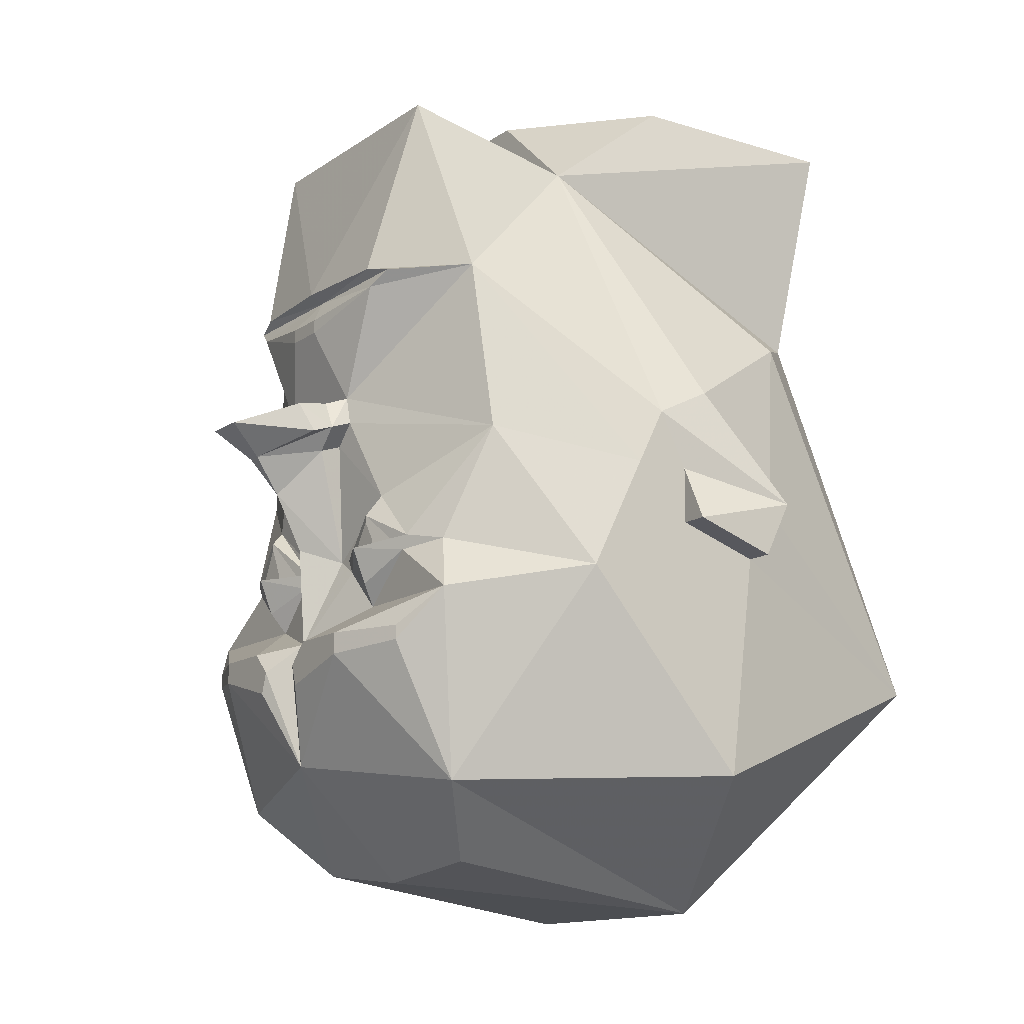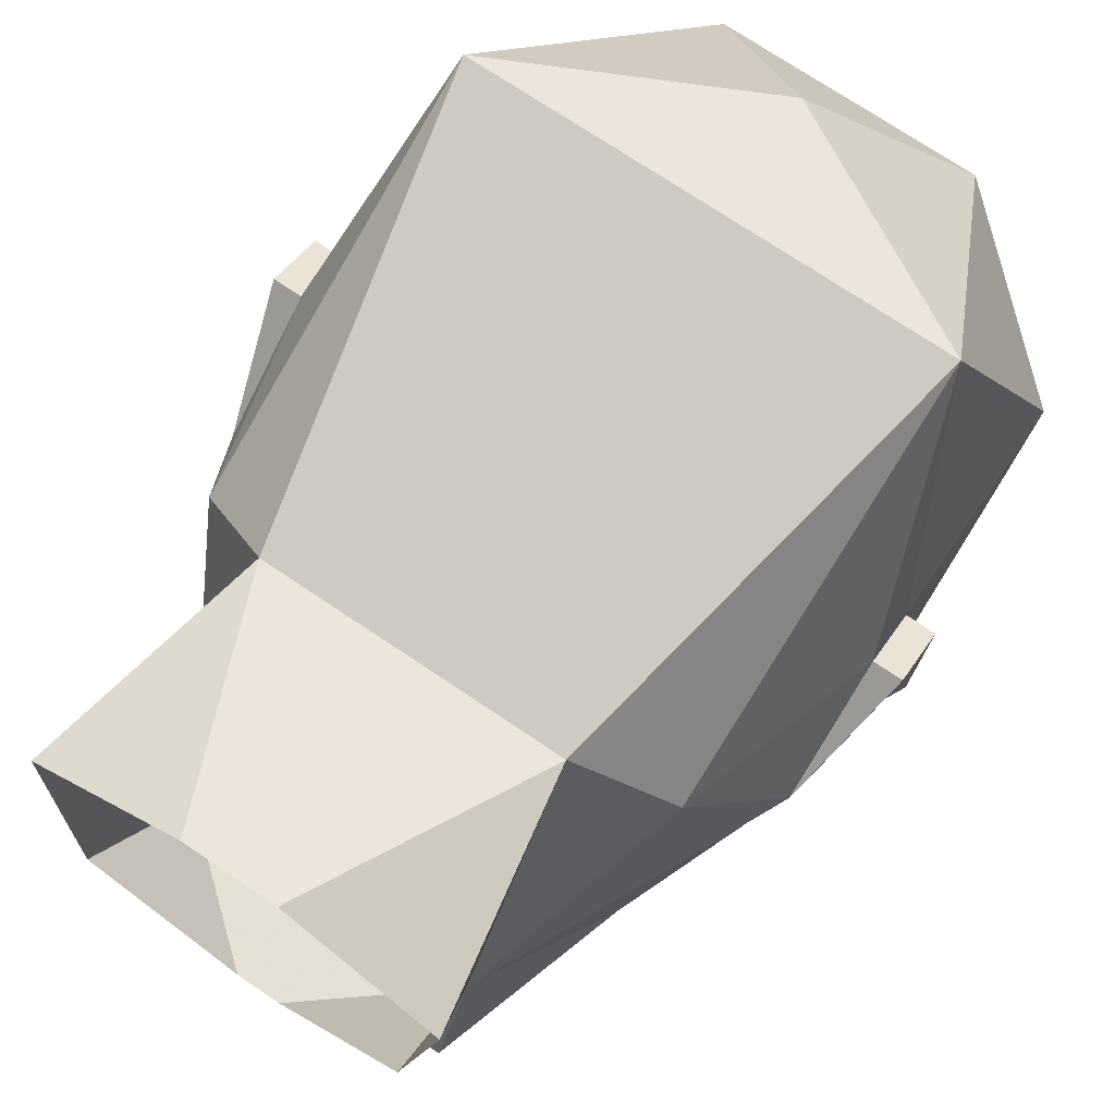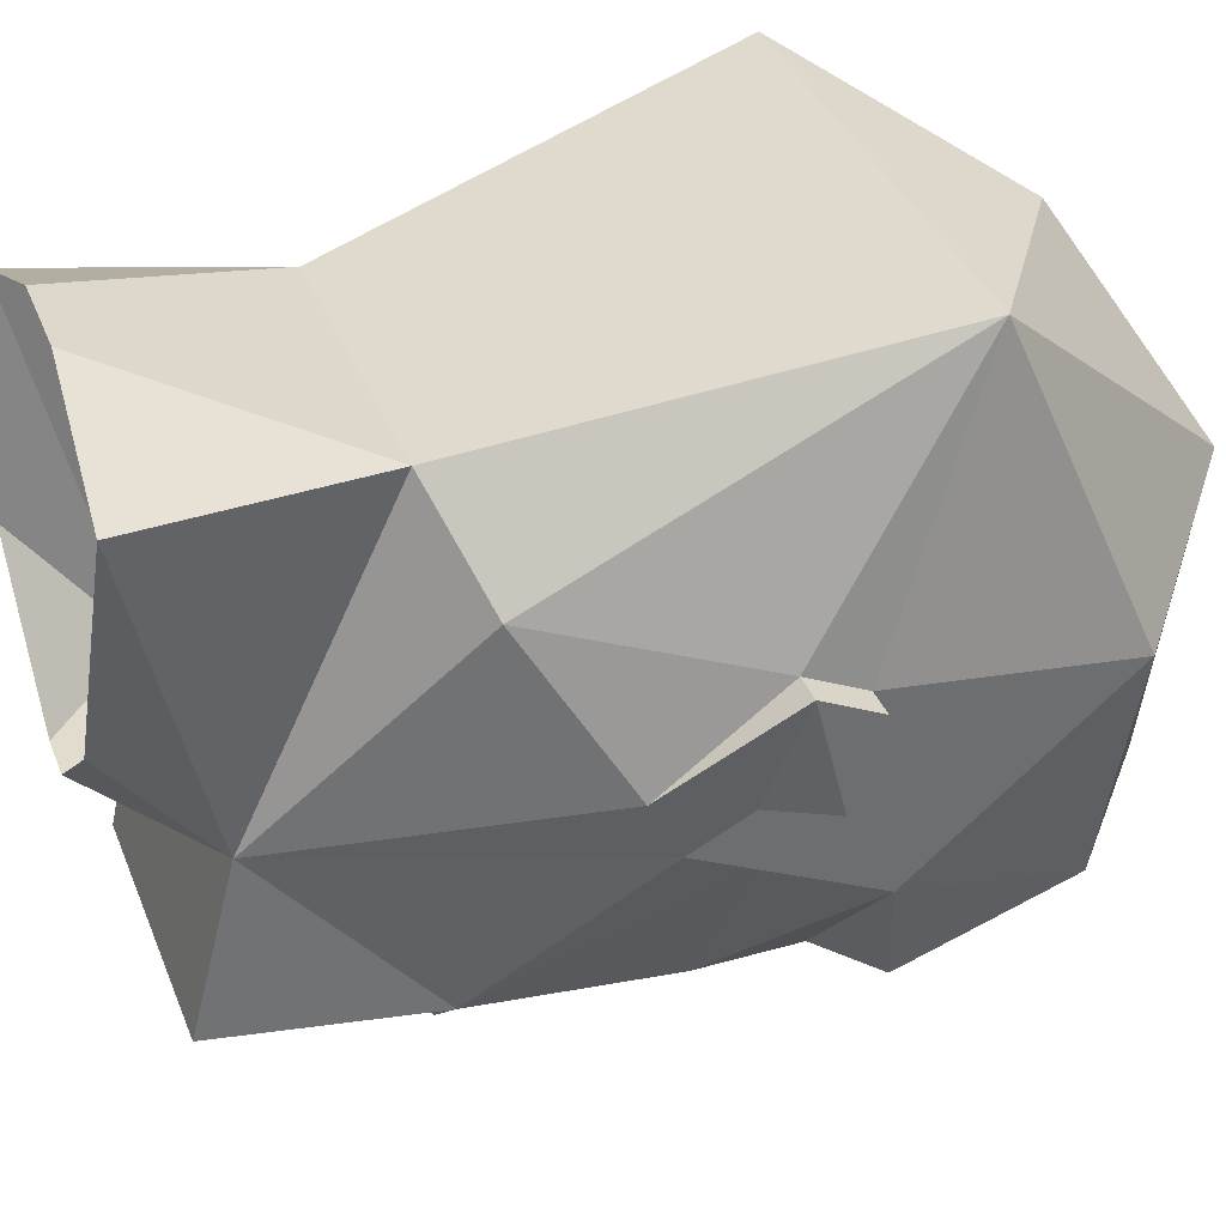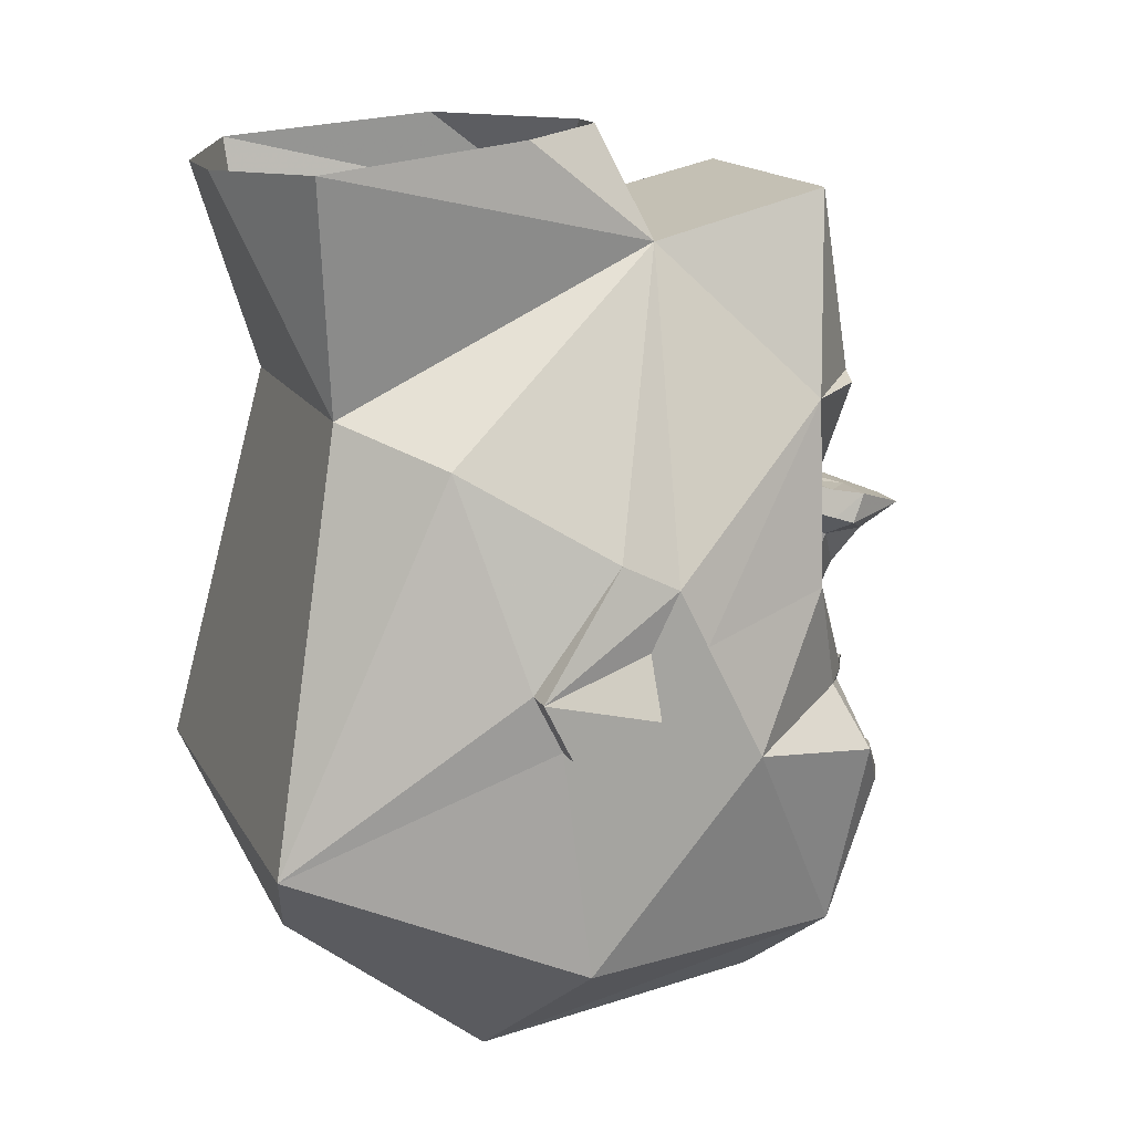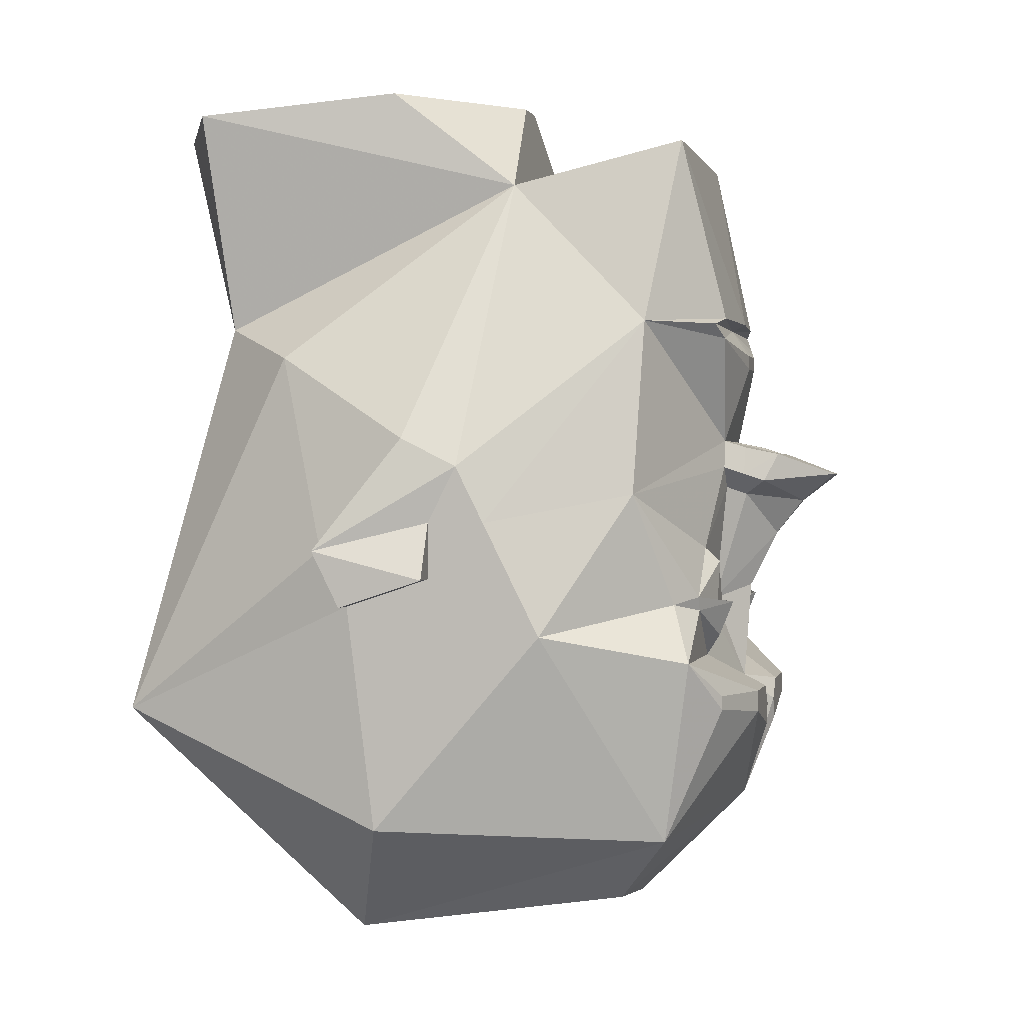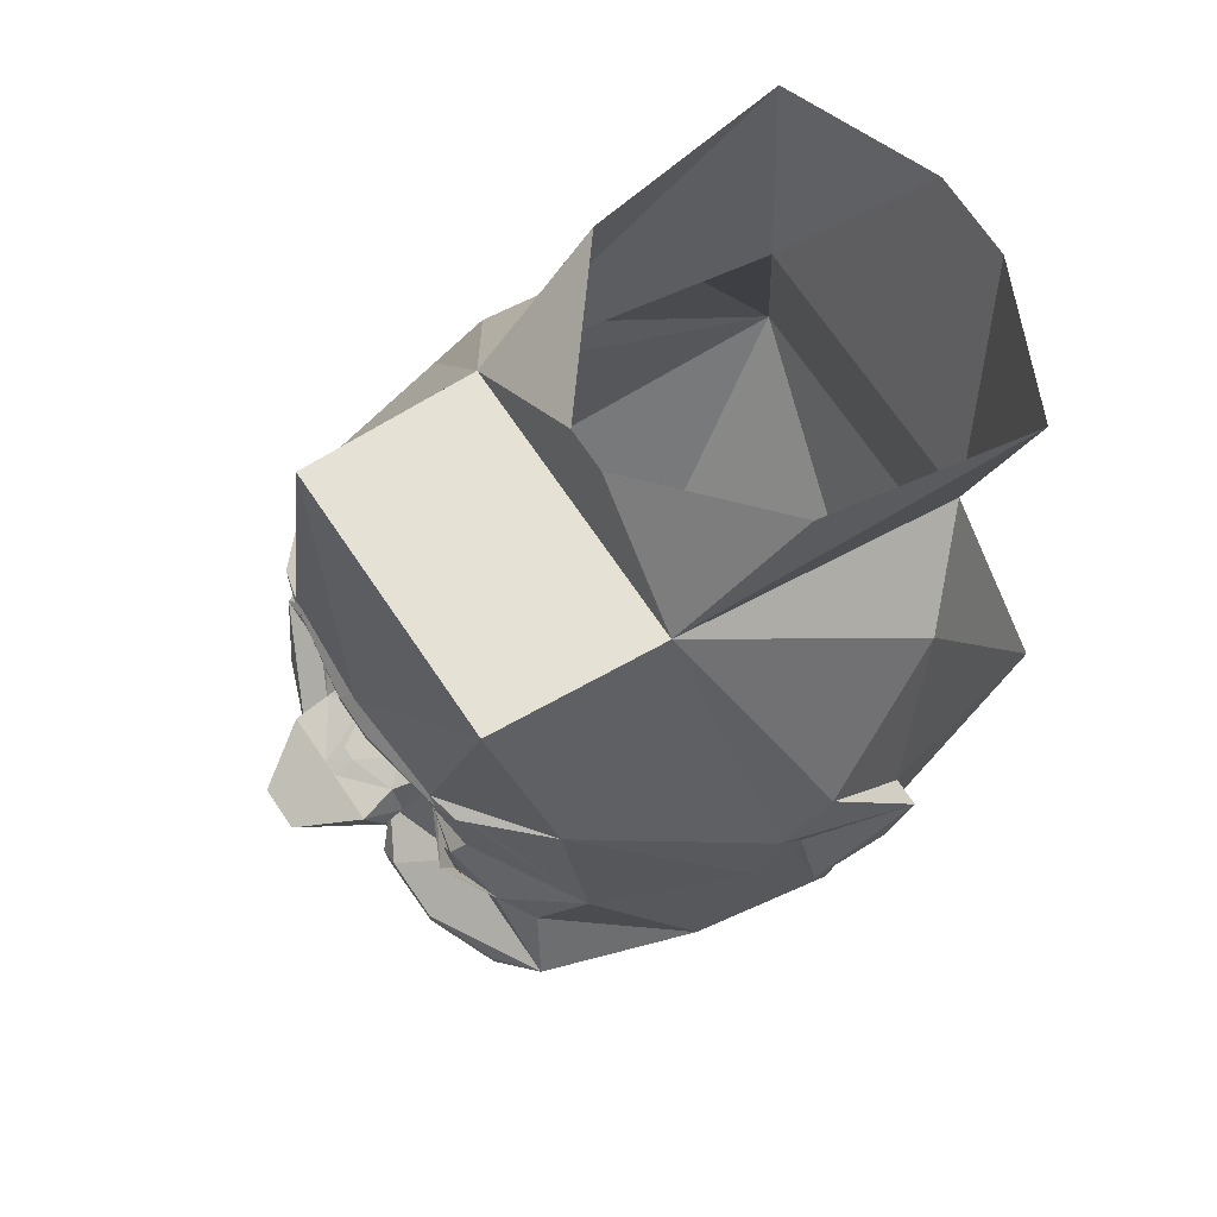
<metadata>
{"format":"obj","ext":"obj","renderer":"f3d","projection":"perspective","resolution":1024,"background":"white","views":[{"elev":-13.4,"azim":-124.2,"up":"+Y"},{"elev":72.9,"azim":-146.0,"up":"+Z"},{"elev":36.8,"azim":-110.1,"up":"+Z"},{"elev":15.4,"azim":70.0,"up":"+Y"},{"elev":0.8,"azim":103.0,"up":"+Y"},{"elev":72.3,"azim":-124.4,"up":"+Y"}]}
</metadata>
<code>
v -0.125 0.1328 -0.3672
v -0.1172 0.1484 -0.3594
v 0 0.1484 -0.3594
v -0.02344 0.1172 -0.3828
v -0.02344 0.1016 -0.3828
v -0.0625 0.01562 -0.3594
v -0.2188 0.1484 -0.2891
v -0.1484 0.1484 -0.3594
v -0.1172 0.1562 -0.3672
v 0 0.1562 -0.375
v 0.1172 0.1562 -0.3672
v 0.1172 0.1484 -0.3594
v 0.125 0.1328 -0.3672
v 0.02344 0.1172 -0.3828
v 0.02344 0.1016 -0.3828
v 0.03125 0.01562 -0.3594
v -0.03125 0.01562 -0.3594
v -0.05469 0.007812 -0.3828
v -0.07031 -0.02344 -0.3828
v -0.07031 -0.01562 -0.3594
v -0.25 -0.04688 -0.2812
v -0.3125 -0.07812 -0.125
v -0.3125 -0.01562 -0.09375
v -0.1562 0.3125 -0.125
v -0.1484 0.3594 -0.3203
v 0.1484 0.1484 -0.3594
v 0.2188 0.1484 -0.2891
v 0.0625 0.01562 -0.3594
v 0.25 -0.2344 -0.3438
v 0.2031 -0.1719 -0.3203
v 0.3125 -0.2031 -0.1875
v 0.2188 -0.4375 -0.3125
v 0.2031 -0.2891 -0.375
v 0.2031 -0.2734 -0.375
v 0.125 -0.2734 -0.4062
v 0.1016 -0.2344 -0.3438
v 0.1641 -0.1797 -0.3438
v 0.1719 -0.1641 -0.3438
v 0.25 -0.04688 -0.2812
v 0.3125 -0.07812 -0.125
v 0.3125 -0.1406 -0.0625
v 0.3125 -0.4219 0
v 0.1406 -0.5625 0.0625
v 0.1406 -0.5156 -0.25
v 0 -0.4062 -0.375
v 0.125 -0.2969 -0.4062
v 0.03906 -0.3203 -0.4062
v 0.05469 -0.2734 -0.4062
v 0 -0.2656 -0.375
v 0.05469 -0.1875 -0.3438
v 0.1094 -0.2109 -0.3594
v 0.1094 -0.125 -0.3594
v 0.1172 -0.1094 -0.3438
v 0.07031 -0.01562 -0.3594
v 0.3125 -0.01562 -0.09375
v 0.3125 -0.07812 -0.0625
v 0.3438 -0.1406 -0.0625
v 0.3125 -0.1719 0.03125
v 0.25 -0.2969 0.3125
v 0 -0.4531 0.25
v -0.1406 -0.5625 0.0625
v 0 -0.5312 -0.25
v -0.1406 -0.5156 -0.25
v -0.2188 -0.4375 -0.3125
v -0.125 -0.2969 -0.4062
v -0.03906 -0.3203 -0.4062
v -0.03125 -0.2969 -0.4062
v 0.03125 -0.2969 -0.4062
v -0.3125 -0.2031 -0.1875
v -0.2109 -0.1719 -0.3203
v -0.25 -0.2344 -0.3438
v -0.3125 -0.4219 0
v -0.3125 -0.1406 -0.0625
v -0.1719 -0.1641 -0.3438
v -0.1641 -0.1797 -0.3438
v -0.1016 -0.2344 -0.3438
v -0.125 -0.2734 -0.4062
v -0.2031 -0.2734 -0.375
v -0.2031 -0.2891 -0.375
v -0.05469 -0.2734 -0.4062
v 0.25 0.1094 0.125
v 0.1562 0.3125 -0.125
v 0.1562 0.1484 0.2188
v 0.3125 -0.1094 0.0625
v 0.3125 0.01562 -0.03125
v 0.1484 0.3594 -0.3203
v -0.02344 0.4219 -0.1094
v 0.02344 0.4219 -0.1094
v 0.1719 0.4219 0.01562
v 0.2031 0.3984 0.2422
v 0.04688 0.3906 0.3125
v -0.04688 0.3906 0.3125
v -0.1562 0.1484 0.2188
v -0.25 -0.2969 0.3125
v -0.25 0.1094 0.125
v -0.3125 -0.1094 0.0625
v -0.3125 -0.1719 0.03125
v -0.3438 -0.1406 -0.0625
v -0.3125 -0.07812 -0.0625
v -0.3438 -0.1094 0.0625
v -0.3125 0.01562 -0.03125
v -0.3438 -0.1719 0.03125
v 0.3438 -0.1094 0.0625
v 0.3438 -0.1719 0.03125
v -0.05469 -0.1875 -0.3438
v -0.03125 -0.1719 -0.3438
v 0 -0.1562 -0.3828
v 0.03125 -0.1719 -0.3438
v 0.04688 -0.1719 -0.3438
v -0.1094 -0.1328 -0.3594
v -0.1094 -0.2109 -0.3594
v -0.04688 -0.1719 -0.3438
v -0.1172 -0.1094 -0.3438
v -0.04688 -0.03906 -0.3594
v -0.04688 -0.04688 -0.3828
v 0 -0.09375 -0.4141
v 0.04688 -0.04688 -0.3828
v 0.04688 -0.03906 -0.3594
v -0.007812 -0.05469 -0.4453
v 0.007812 -0.05469 -0.4453
v 0.07031 -0.03125 -0.4062
v 0.07031 -0.02344 -0.3828
v -0.2031 0.3984 0.2422
v -0.1641 0.4219 0.01562
v -0.1094 -0.1719 -0.375
v 0.1094 -0.1719 -0.375
v 0.007812 0.007812 -0.3984
v -0.007812 0.007812 -0.3984
v -0.007812 0 -0.4219
v -0.0625 0 -0.4219
v -0.07031 -0.03125 -0.4062
v -0.02344 -0.02344 -0.4844
v 0.02344 -0.02344 -0.4844
v 0.0625 0 -0.4219
v 0.0625 0.007812 -0.3828
v 0.007812 0 -0.4219
v -0.1094 -0.2031 -0.3594
v -0.125 -0.1797 -0.3594
v -0.125 -0.1641 -0.3594
v -0.1094 -0.1406 -0.3594
v -0.09375 -0.1641 -0.3594
v -0.09375 -0.1797 -0.3594
v 0.09375 -0.1797 -0.3594
v 0.09375 -0.1641 -0.3594
v 0.1094 -0.1328 -0.3594
v 0.125 -0.1641 -0.3594
v 0.125 -0.1797 -0.3594
v 0.1094 -0.2031 -0.3594
f 1 2 3
f 1 3 4
f 1 8 2
f 3 12 13
f 3 13 14
f 3 14 4
f 26 13 12
f 1 4 5
f 1 5 6
f 1 6 7
f 1 7 8
f 4 14 15
f 4 15 5
f 5 15 16
f 5 16 17
f 5 17 6
f 6 17 18
f 6 18 19
f 6 19 20
f 6 20 21
f 6 21 7
f 7 21 22
f 7 22 23
f 7 23 24
f 7 24 25
f 7 25 9
f 7 9 8
f 26 11 27
f 26 27 13
f 13 27 28
f 13 28 15
f 13 15 14
f 29 30 31
f 29 31 32
f 29 32 33
f 29 33 34
f 29 34 35
f 29 35 36
f 29 36 37
f 29 37 30
f 30 37 38
f 30 38 39
f 30 39 31
f 31 39 40
f 32 44 45
f 32 45 46
f 32 46 33
f 35 48 36
f 36 48 49
f 36 49 50
f 36 50 51
f 36 51 37
f 38 52 53
f 38 53 39
f 39 53 54
f 39 54 28
f 39 28 27
f 39 27 40
f 40 27 55
f 40 55 56
f 41 56 57
f 41 57 58
f 45 63 64
f 45 64 65
f 45 65 66
f 45 66 67
f 45 67 49
f 45 49 68
f 45 68 47
f 45 47 46
f 69 70 71
f 69 71 64
f 69 22 21
f 69 21 70
f 70 21 74
f 70 74 75
f 70 75 71
f 71 75 76
f 71 76 77
f 71 77 78
f 71 78 79
f 71 79 64
f 64 79 65
f 81 82 83
f 81 84 85
f 81 85 82
f 82 85 55
f 82 55 27
f 82 27 86
f 82 86 25
f 82 25 24
f 82 24 87
f 82 87 88
f 82 88 89
f 82 89 90
f 82 90 83
f 83 90 91
f 83 91 92
f 83 92 93
f 93 24 95
f 73 97 98
f 73 98 99
f 22 99 23
f 23 99 100
f 23 100 101
f 23 101 24
f 24 101 95
f 95 101 96
f 96 101 100
f 96 100 102
f 96 102 97
f 97 102 98
f 98 102 100
f 98 100 99
f 57 103 104
f 57 104 58
f 58 104 84
f 103 57 56
f 103 56 55
f 103 55 85
f 103 85 84
f 103 84 104
f 48 68 49
f 49 67 80
f 49 80 76
f 49 76 105
f 49 105 106
f 49 106 107
f 49 107 108
f 49 108 50
f 50 108 109
f 75 111 76
f 76 111 105
f 105 112 106
f 106 112 113
f 106 113 114
f 106 114 115
f 106 115 116
f 106 116 107
f 107 116 108
f 108 116 117
f 108 117 118
f 108 118 53
f 108 53 109
f 109 53 52
f 112 110 113
f 113 110 74
f 113 74 21
f 113 21 20
f 113 20 114
f 114 20 115
f 115 20 19
f 115 19 119
f 115 119 116
f 116 119 120
f 116 120 117
f 117 120 121
f 117 121 122
f 117 122 118
f 118 122 54
f 118 54 53
f 24 123 124
f 24 124 87
f 24 93 123
f 123 93 92
f 111 75 125
f 111 125 105
f 105 125 112
f 75 74 125
f 126 37 51
f 126 51 50
f 126 50 109
f 126 38 37
f 17 16 127
f 17 127 128
f 18 129 130
f 18 130 19
f 19 130 131
f 19 131 119
f 119 131 132
f 119 132 120
f 120 132 133
f 120 133 121
f 121 133 134
f 121 134 122
f 122 134 135
f 122 135 54
f 54 135 28
f 28 135 16
f 28 16 15
f 128 127 136
f 128 136 129
f 129 136 133
f 129 133 132
f 129 132 130
f 130 132 131
f 136 135 134
f 136 134 133
f 80 77 76
f 25 10 9
f 10 25 86
f 10 86 11
f 11 86 27
f 2 8 9
f 2 9 3
f 3 9 10
f 3 10 11
f 3 11 12
f 26 12 11
f 31 40 41
f 31 41 42
f 31 42 32
f 32 42 43
f 32 43 44
f 33 46 34
f 34 46 35
f 35 46 47
f 35 47 48
f 40 56 41
f 41 58 42
f 42 58 59
f 42 59 43
f 43 59 60
f 43 60 61
f 43 61 62
f 43 62 44
f 44 62 45
f 45 62 63
f 69 64 72
f 69 72 73
f 69 73 22
f 65 79 77
f 65 77 80
f 65 80 67
f 65 67 66
f 81 83 59
f 81 59 84
f 83 93 59
f 59 93 94
f 59 94 60
f 60 94 61
f 61 94 72
f 61 72 64
f 61 64 63
f 61 63 62
f 93 95 94
f 94 95 96
f 94 96 97
f 94 97 72
f 72 97 73
f 73 99 22
f 58 84 59
f 47 68 48
f 79 78 77
f 37 51 38
f 38 51 52
f 50 109 52
f 50 52 51
f 75 74 110
f 75 110 111
f 105 111 112
f 111 110 112
f 17 128 18
f 18 128 129
f 136 127 16
f 136 16 135
f 137 138 139
f 137 139 140
f 137 140 141
f 137 141 142
f 143 144 145
f 143 145 146
f 143 146 147
f 143 147 148

</code>
